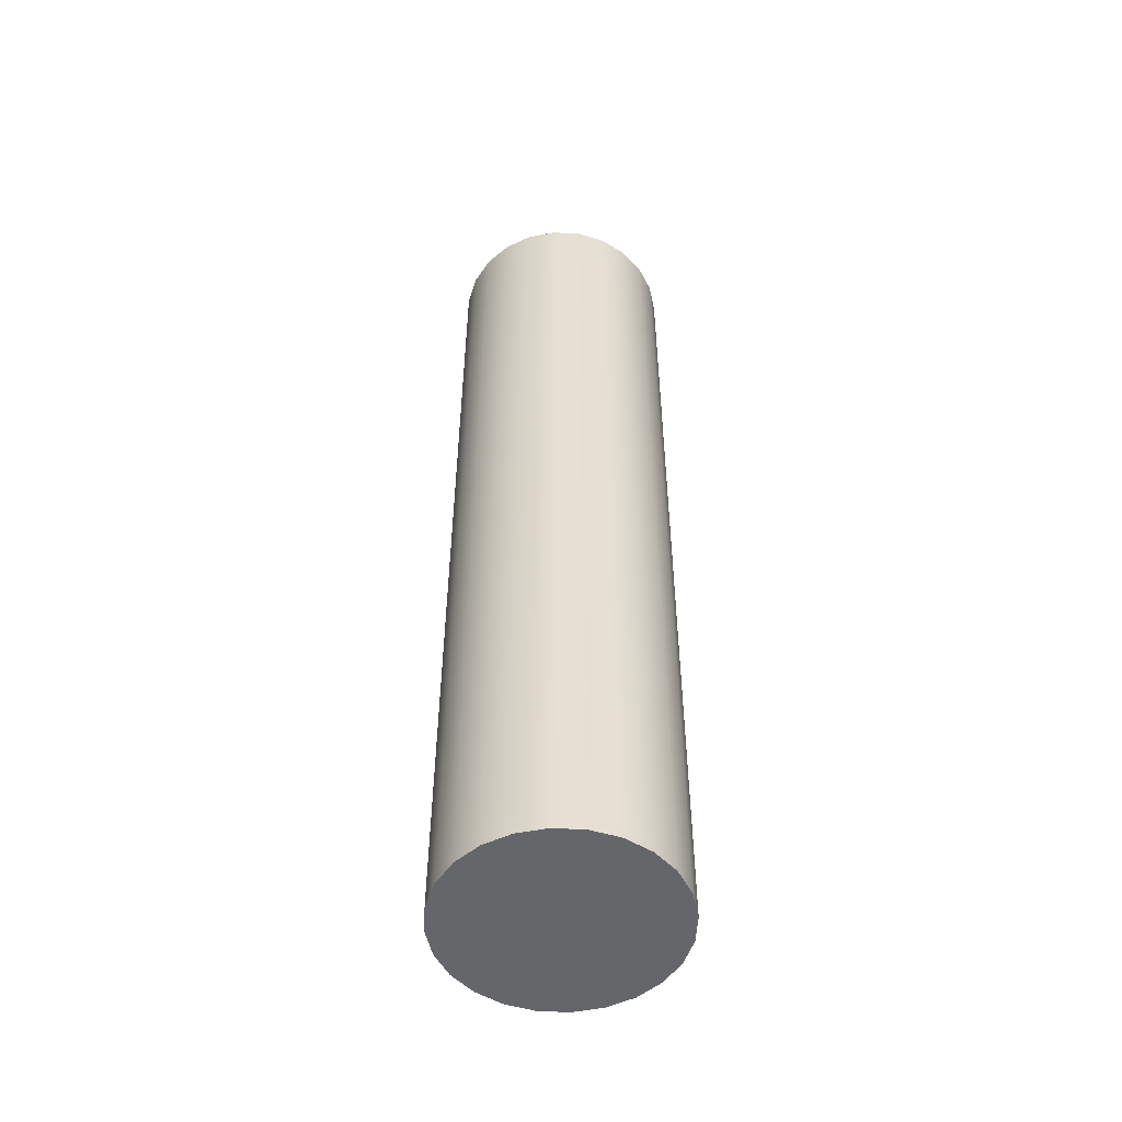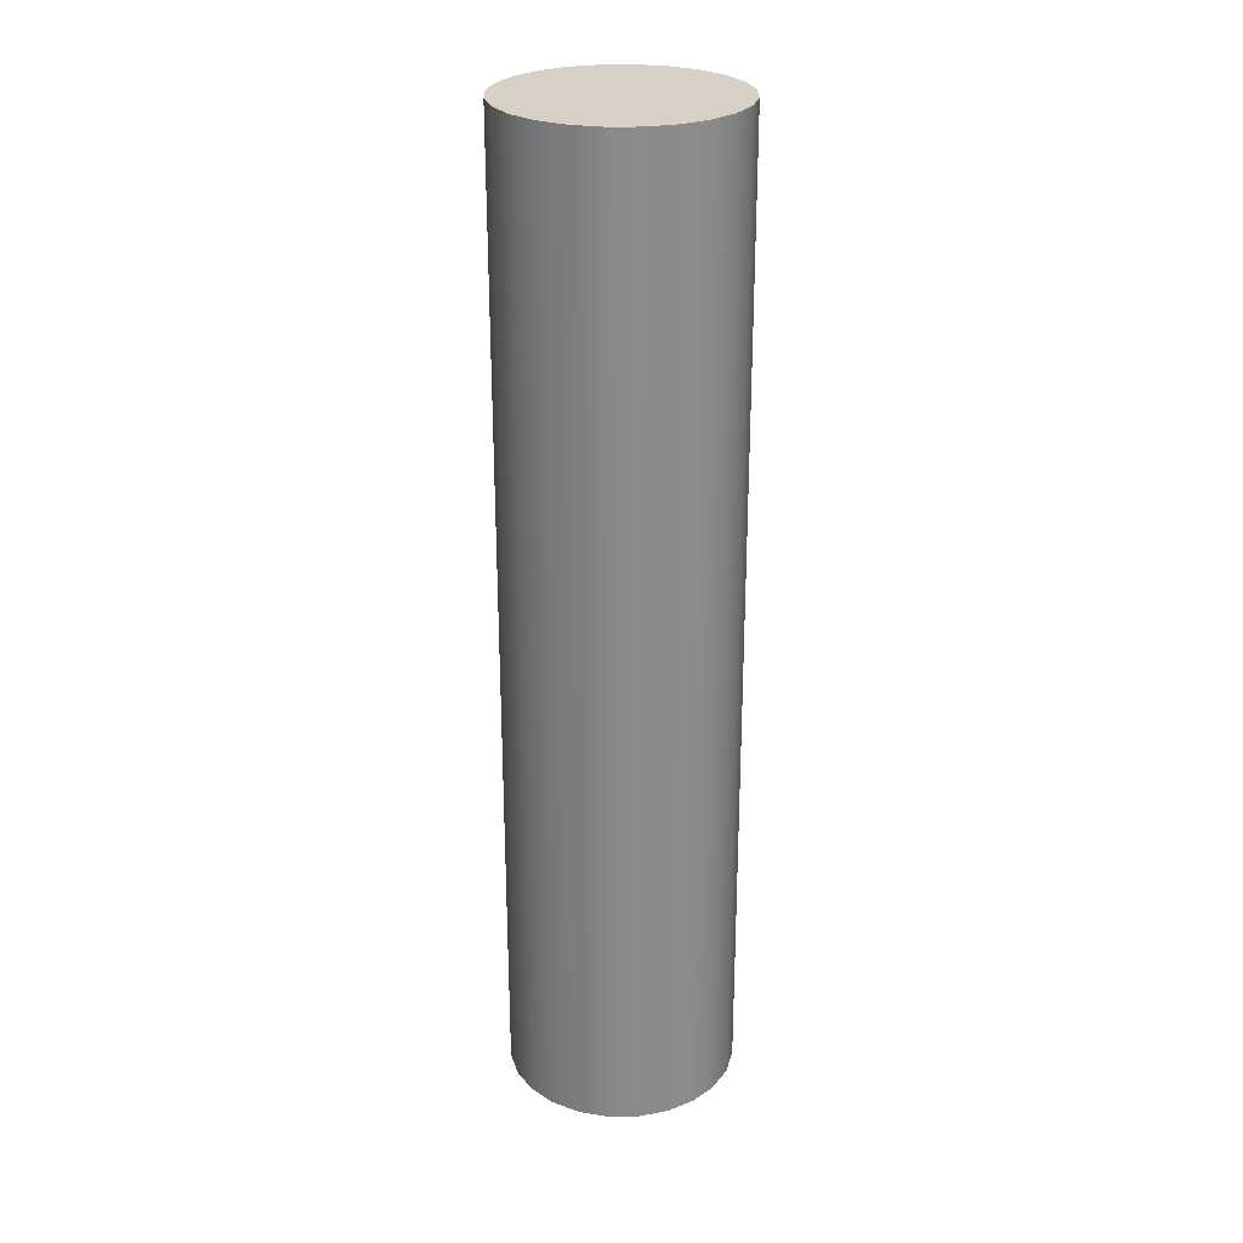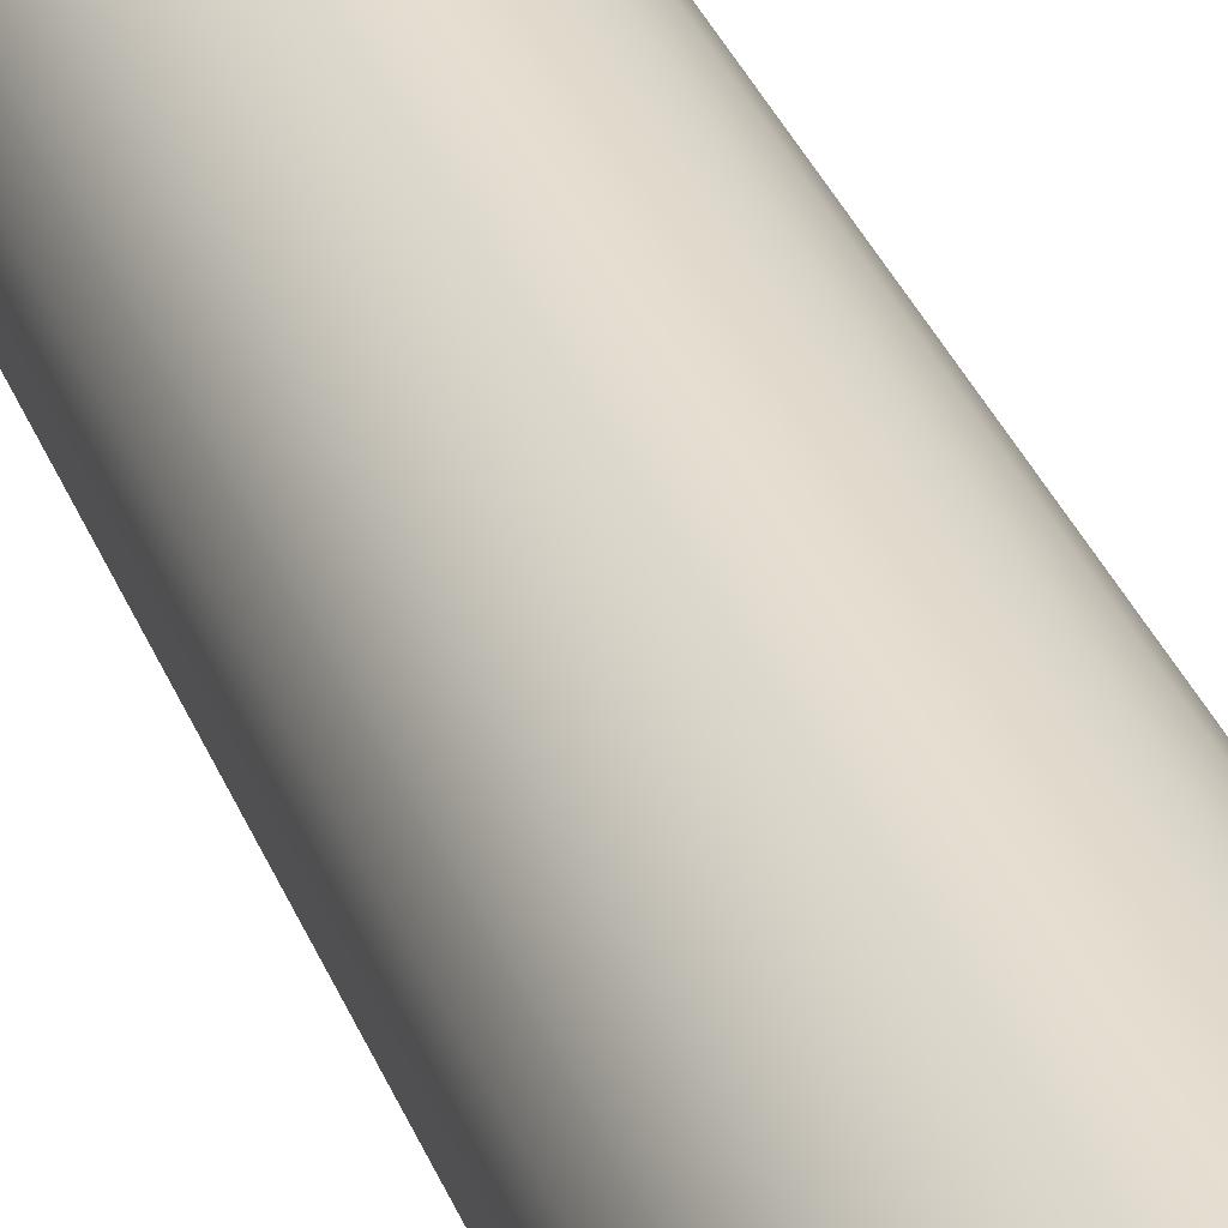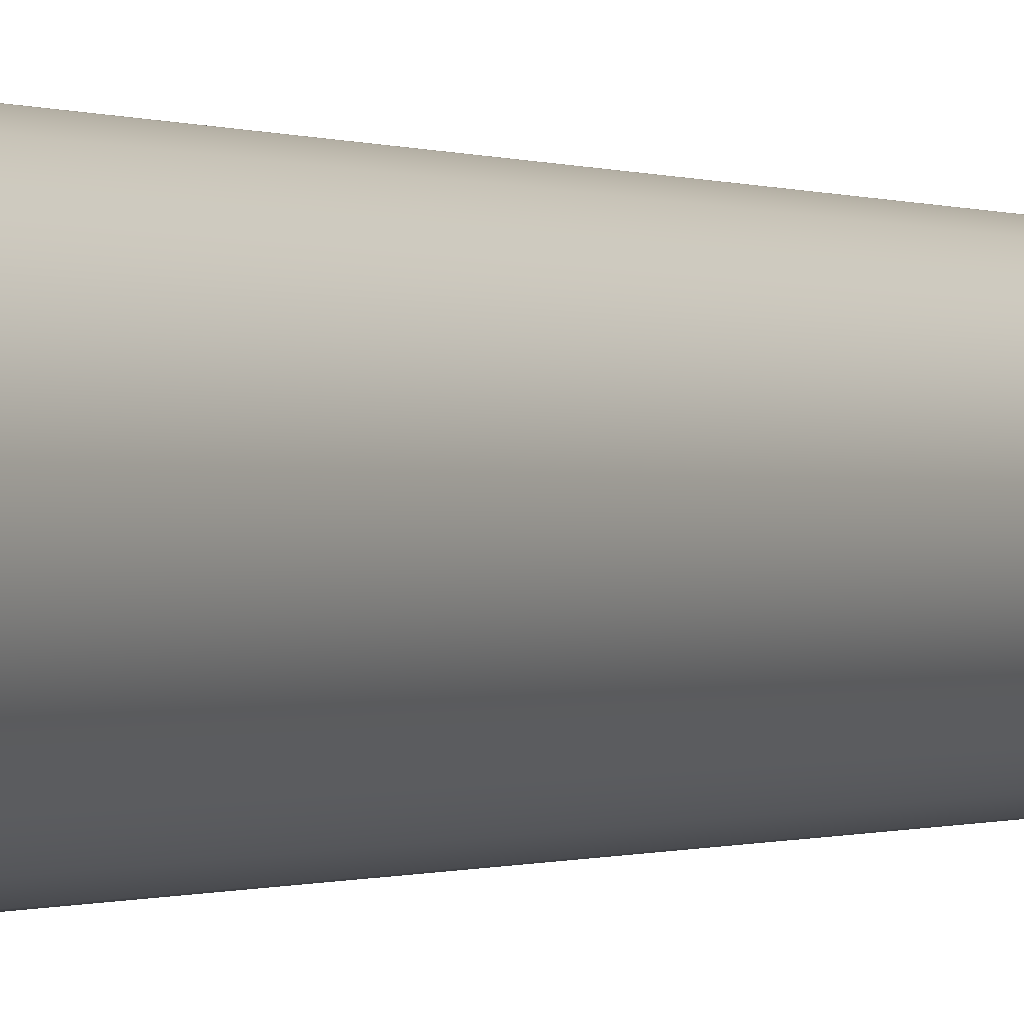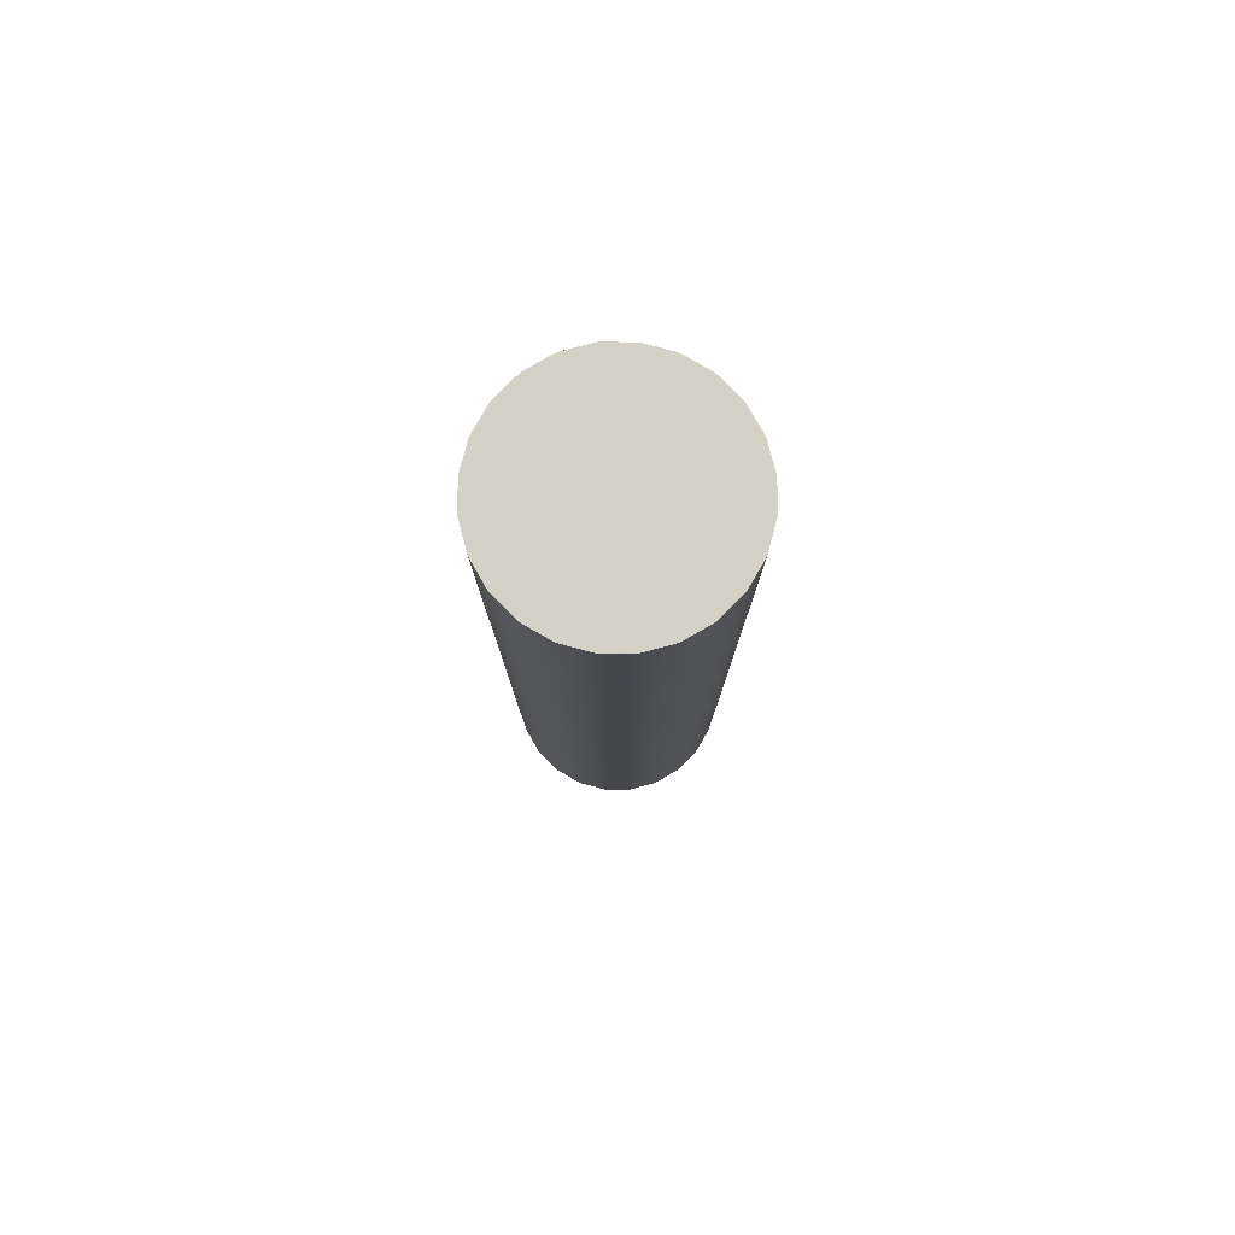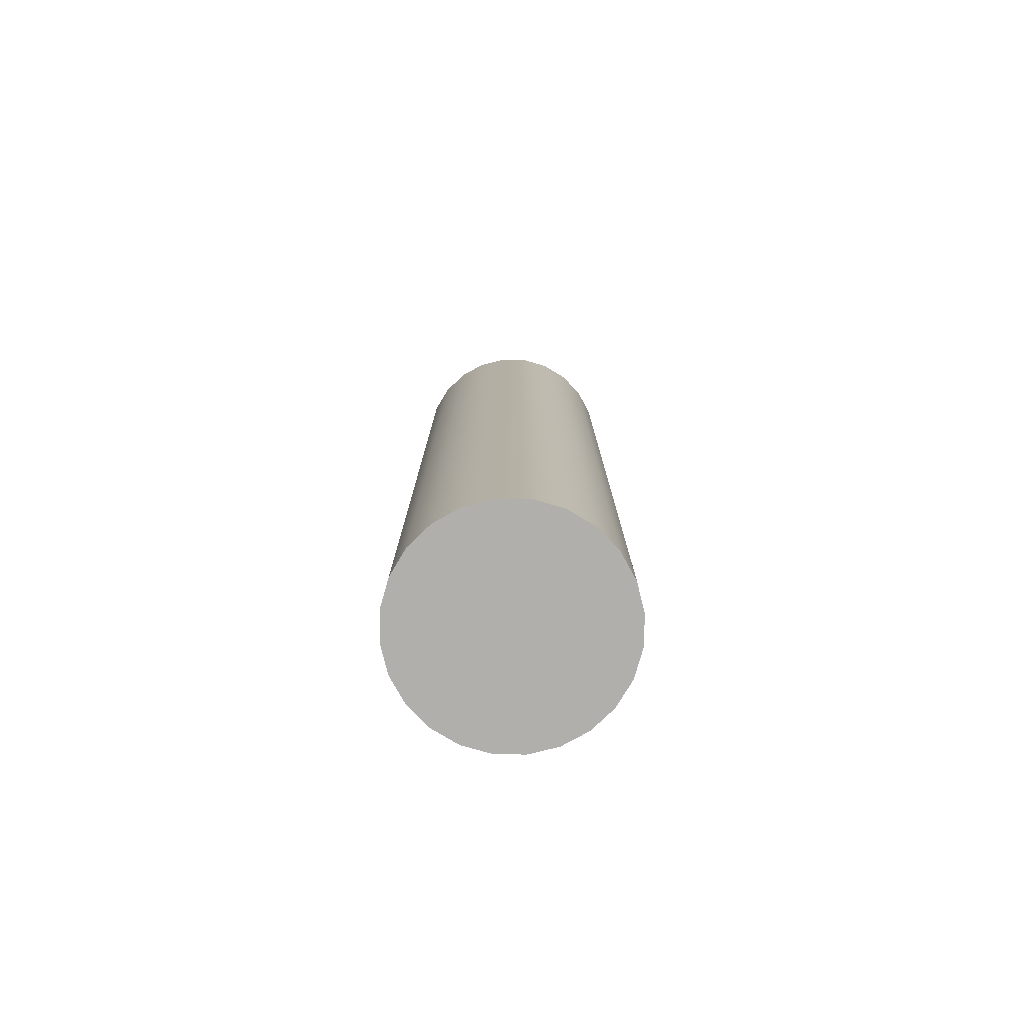
<metadata>
{"format":"obj","ext":"obj","renderer":"f3d","projection":"perspective","resolution":1024,"background":"white","views":[{"elev":-51.8,"azim":-40.6,"up":"+Y"},{"elev":26.6,"azim":111.6,"up":"+Y"},{"elev":36.6,"azim":159.4,"up":"+Z"},{"elev":-0.3,"azim":30.0,"up":"+Z"},{"elev":79.8,"azim":172.6,"up":"+Y"},{"elev":-78.2,"azim":-8.5,"up":"+Y"}]}
</metadata>
<code>
o group_6/ID104#ID104
v 0.4074 -0.1577 0.4244
v 0.41 -0.3778 0.4306
v 0.41 -0.1577 0.4306
v 0.4074 -0.3778 0.4244
v 0.4194 -0.1577 0.4401
v 0.41 -0.1577 0.4306
v 0.4141 -0.1577 0.436
v 0.4256 -0.1577 0.4427
v 0.4074 -0.1577 0.4244
v 0.4323 -0.1577 0.4435
v 0.4065 -0.1577 0.4177
v 0.439 -0.1577 0.4427
v 0.4074 -0.1577 0.4111
v 0.41 -0.1577 0.4048
v 0.4452 -0.1577 0.4401
v 0.4505 -0.1577 0.436
v 0.4141 -0.1577 0.3995
v 0.4546 -0.1577 0.4306
v 0.4194 -0.1577 0.3954
v 0.4572 -0.1577 0.4244
v 0.4256 -0.1577 0.3928
v 0.4323 -0.1577 0.392
v 0.4581 -0.1577 0.4177
v 0.4572 -0.1577 0.4111
v 0.439 -0.1577 0.3928
v 0.4546 -0.1577 0.4048
v 0.4452 -0.1577 0.3954
v 0.4505 -0.1577 0.3995
v 0.4065 -0.1577 0.4177
v 0.4065 -0.3778 0.4177
v 0.41 -0.3778 0.4306
v 0.4194 -0.3778 0.4401
v 0.4141 -0.3778 0.436
v 0.4074 -0.3778 0.4244
v 0.4256 -0.3778 0.4427
v 0.4065 -0.3778 0.4177
v 0.4323 -0.3778 0.4435
v 0.4074 -0.3778 0.4111
v 0.439 -0.3778 0.4427
v 0.41 -0.3778 0.4048
v 0.4452 -0.3778 0.4401
v 0.4141 -0.3778 0.3995
v 0.4505 -0.3778 0.436
v 0.4194 -0.3778 0.3954
v 0.4546 -0.3778 0.4306
v 0.4256 -0.3778 0.3928
v 0.4572 -0.3778 0.4244
v 0.4323 -0.3778 0.392
v 0.4581 -0.3778 0.4177
v 0.439 -0.3778 0.3928
v 0.4572 -0.3778 0.4111
v 0.4452 -0.3778 0.3954
v 0.4546 -0.3778 0.4048
v 0.4505 -0.3778 0.3995
v 0.4141 -0.3778 0.436
v 0.4141 -0.1577 0.436
v 0.4194 -0.1577 0.3954
v 0.4256 -0.3778 0.3928
v 0.4194 -0.3778 0.3954
v 0.4256 -0.1577 0.3928
v 0.4141 -0.3778 0.3995
v 0.4141 -0.1577 0.3995
v 0.41 -0.1577 0.4048
v 0.41 -0.3778 0.4048
v 0.4074 -0.3778 0.4111
v 0.4074 -0.1577 0.4111
v 0.4194 -0.3778 0.4401
v 0.4194 -0.1577 0.4401
v 0.4256 -0.3778 0.4427
v 0.4256 -0.1577 0.4427
v 0.4323 -0.3778 0.4435
v 0.4323 -0.1577 0.4435
v 0.439 -0.1577 0.4427
v 0.439 -0.3778 0.4427
v 0.4452 -0.1577 0.4401
v 0.4452 -0.3778 0.4401
v 0.4505 -0.3778 0.436
v 0.4505 -0.1577 0.436
v 0.4546 -0.1577 0.4306
v 0.4546 -0.3778 0.4306
v 0.4572 -0.1577 0.4244
v 0.4572 -0.3778 0.4244
v 0.4581 -0.3778 0.4177
v 0.4581 -0.1577 0.4177
v 0.4572 -0.1577 0.4111
v 0.4572 -0.3778 0.4111
v 0.4546 -0.1577 0.4048
v 0.4546 -0.3778 0.4048
v 0.4505 -0.1577 0.3995
v 0.4505 -0.3778 0.3995
v 0.4452 -0.1577 0.3954
v 0.4452 -0.3778 0.3954
v 0.439 -0.1577 0.3928
v 0.439 -0.3778 0.3928
v 0.4323 -0.1577 0.392
v 0.4323 -0.3778 0.392
f 1 2 3
f 2 1 4
f 5 6 7
f 6 5 8
f 6 8 9
f 9 8 10
f 9 10 11
f 11 10 12
f 11 12 13
f 13 12 14
f 14 12 15
f 14 15 16
f 14 16 17
f 17 16 18
f 17 18 19
f 19 18 20
f 19 20 21
f 21 20 22
f 22 20 23
f 22 23 24
f 22 24 25
f 25 24 26
f 25 26 27
f 27 26 28
f 29 4 1
f 4 29 30
f 31 32 33
f 32 31 34
f 32 34 35
f 35 34 36
f 35 36 37
f 37 36 38
f 37 38 39
f 39 38 40
f 39 40 41
f 41 40 42
f 41 42 43
f 43 42 44
f 43 44 45
f 45 44 46
f 45 46 47
f 47 46 48
f 47 48 49
f 49 48 50
f 49 50 51
f 51 50 52
f 51 52 53
f 53 52 54
f 3 55 56
f 55 3 2
f 57 58 59
f 58 57 60
f 61 57 59
f 57 61 62
f 63 61 64
f 61 63 62
f 65 63 64
f 63 65 66
f 29 65 30
f 65 29 66
f 56 67 68
f 67 56 55
f 68 69 70
f 69 68 67
f 70 71 72
f 71 70 69
f 73 71 74
f 71 73 72
f 75 74 76
f 74 75 73
f 77 75 76
f 75 77 78
f 79 77 80
f 77 79 78
f 81 80 82
f 80 81 79
f 83 81 82
f 81 83 84
f 83 85 84
f 85 83 86
f 86 87 85
f 87 86 88
f 88 89 87
f 89 88 90
f 90 91 89
f 91 90 92
f 92 93 91
f 93 92 94
f 94 95 93
f 95 94 96
f 58 95 96
f 95 58 60

</code>
